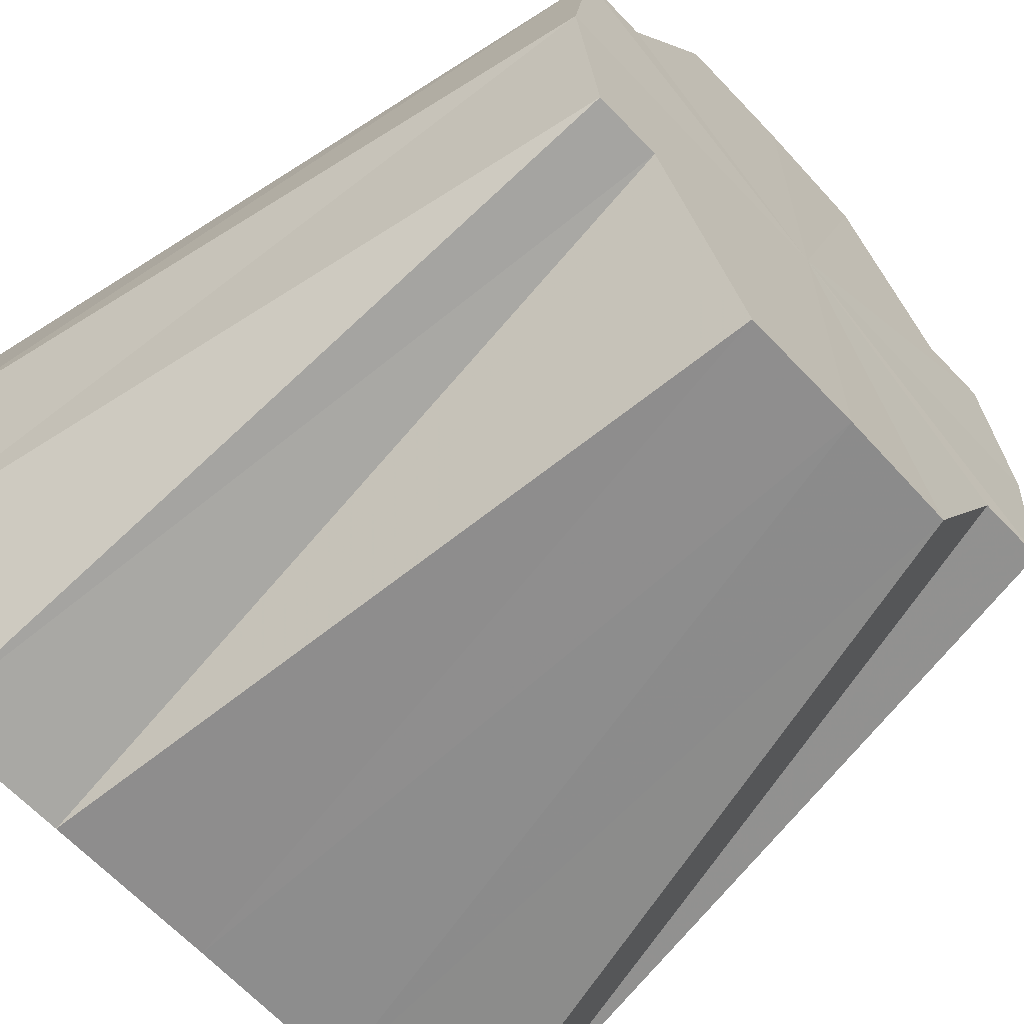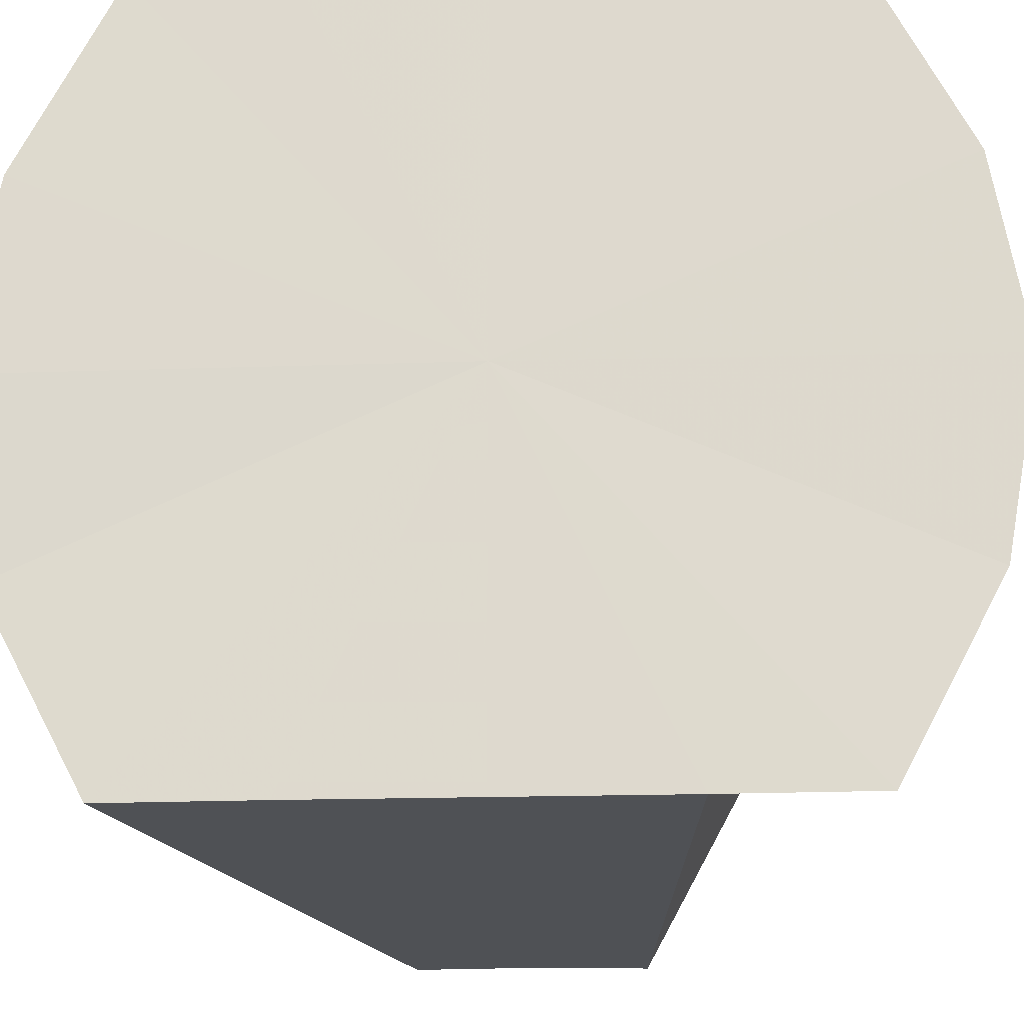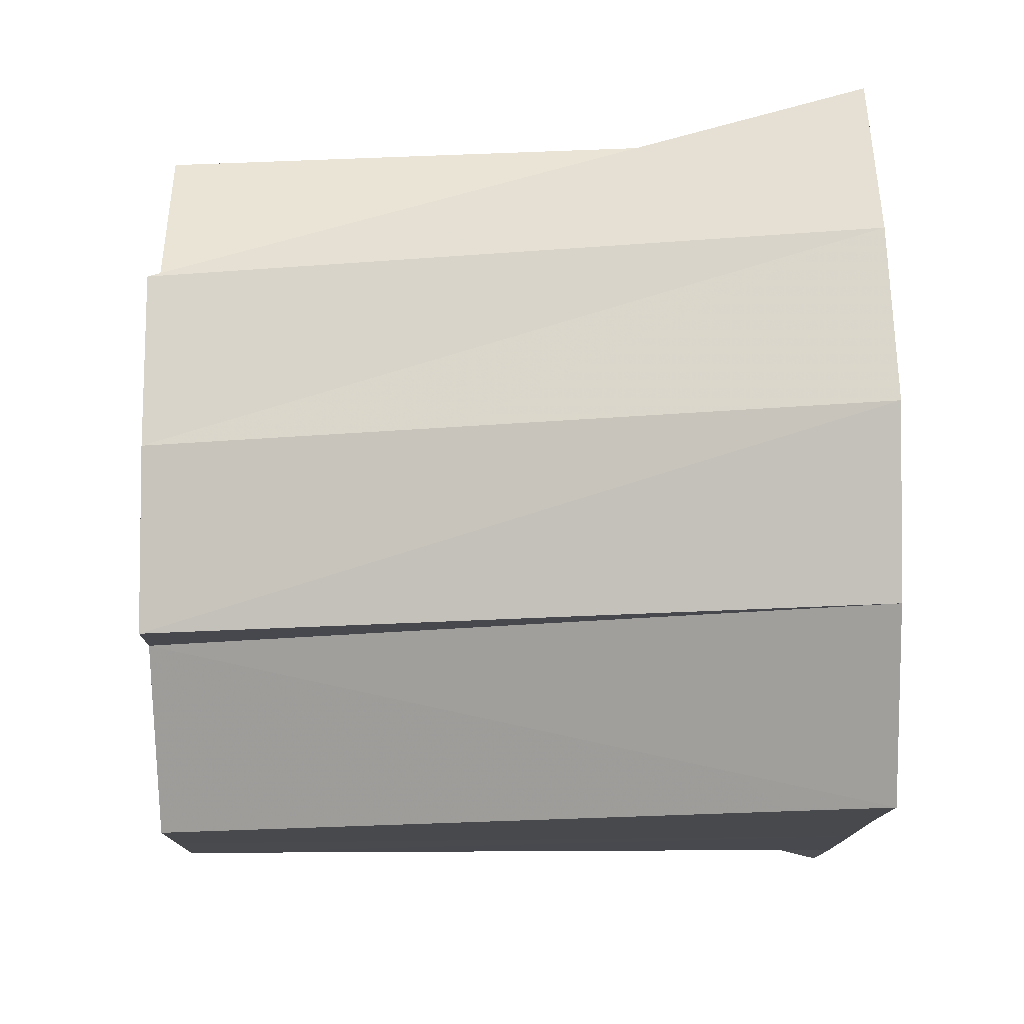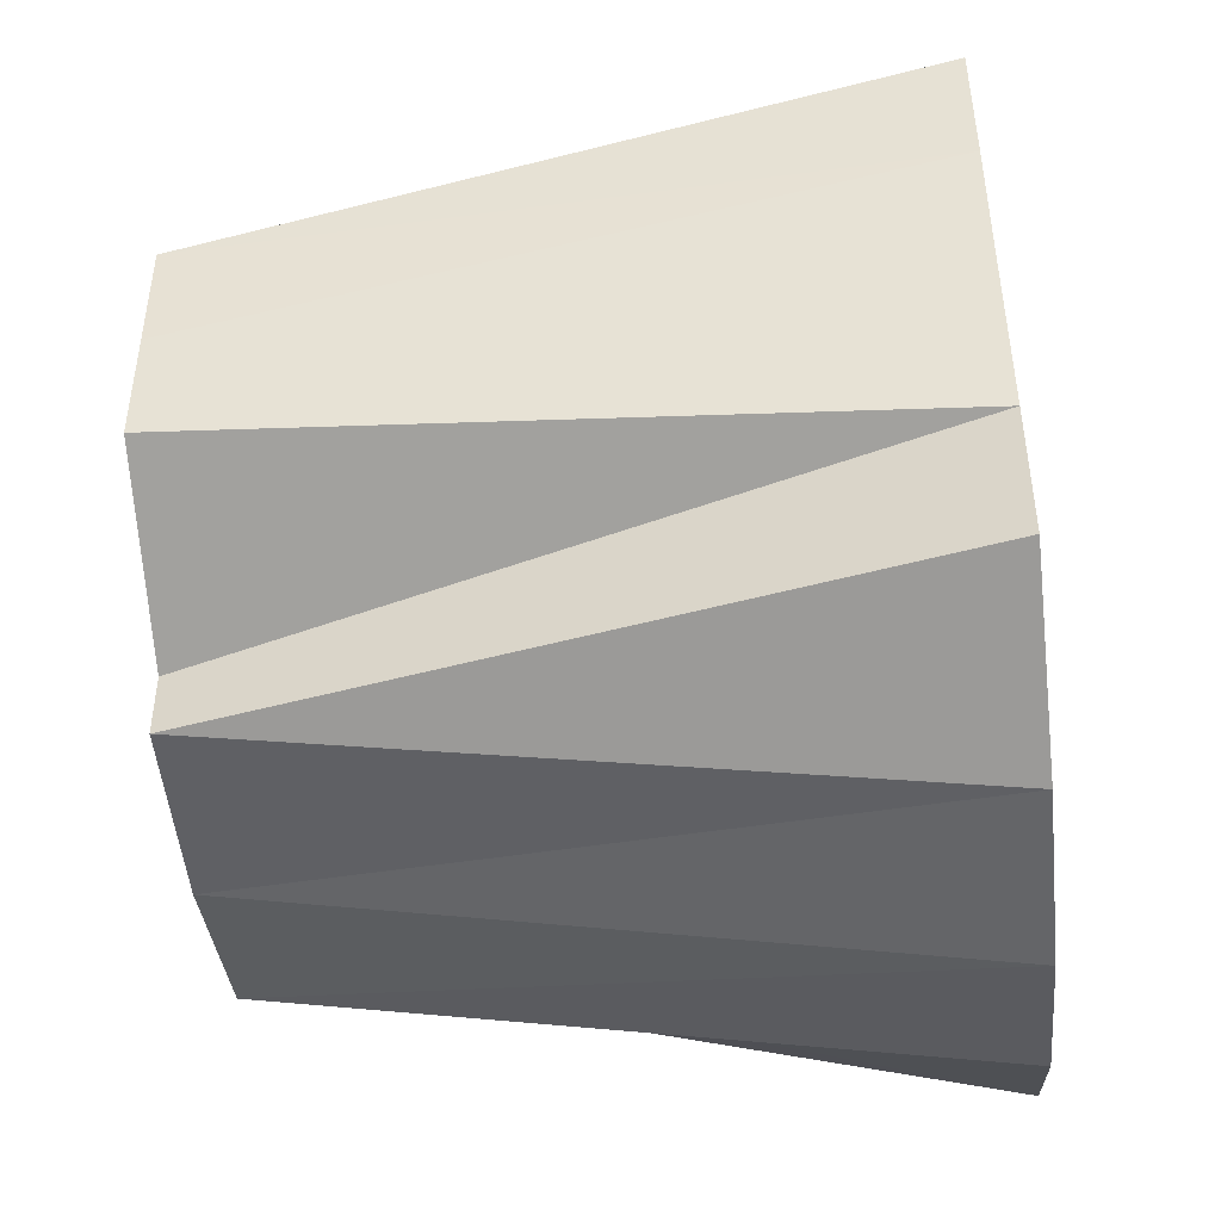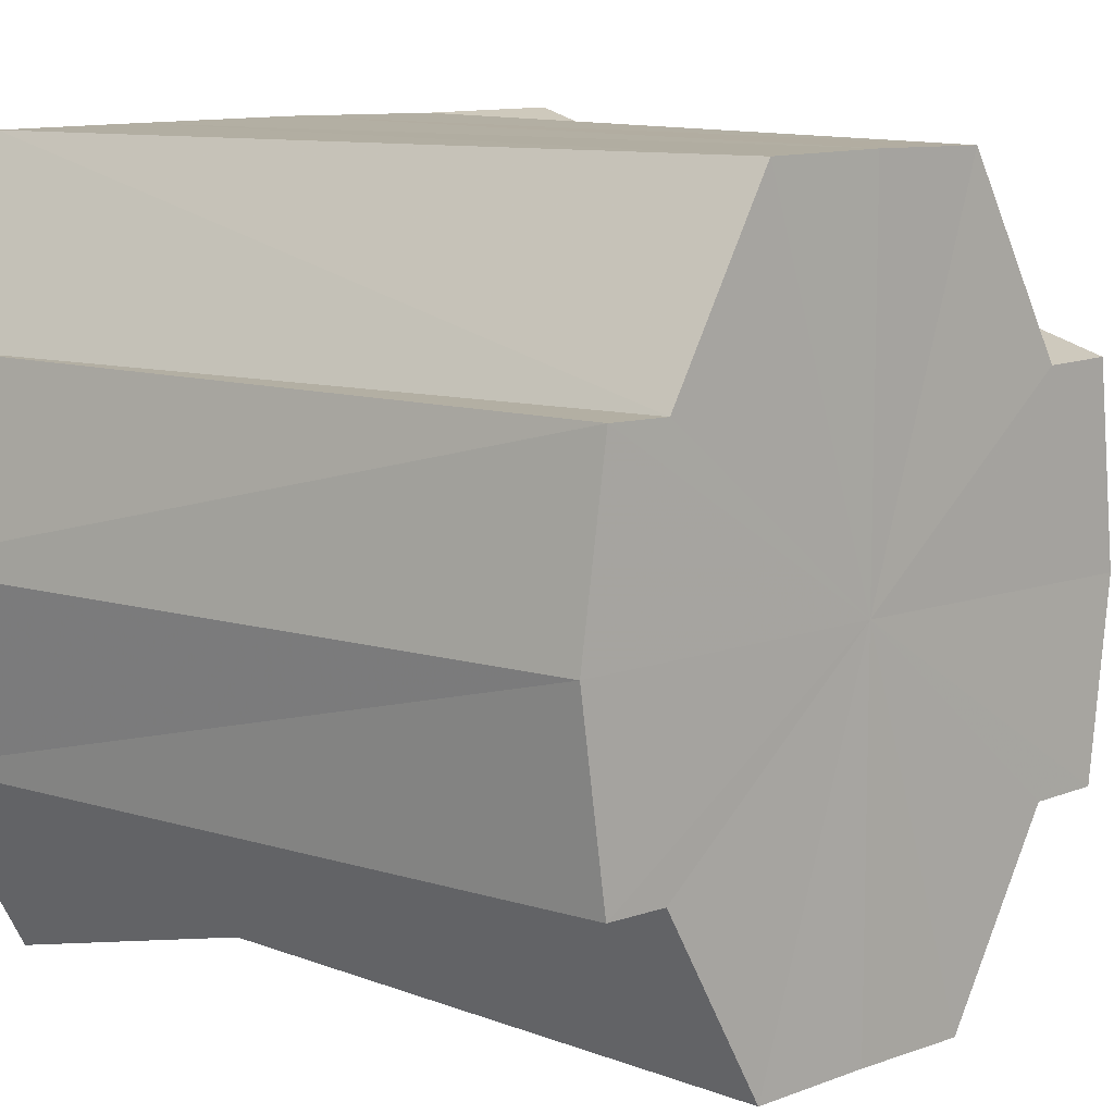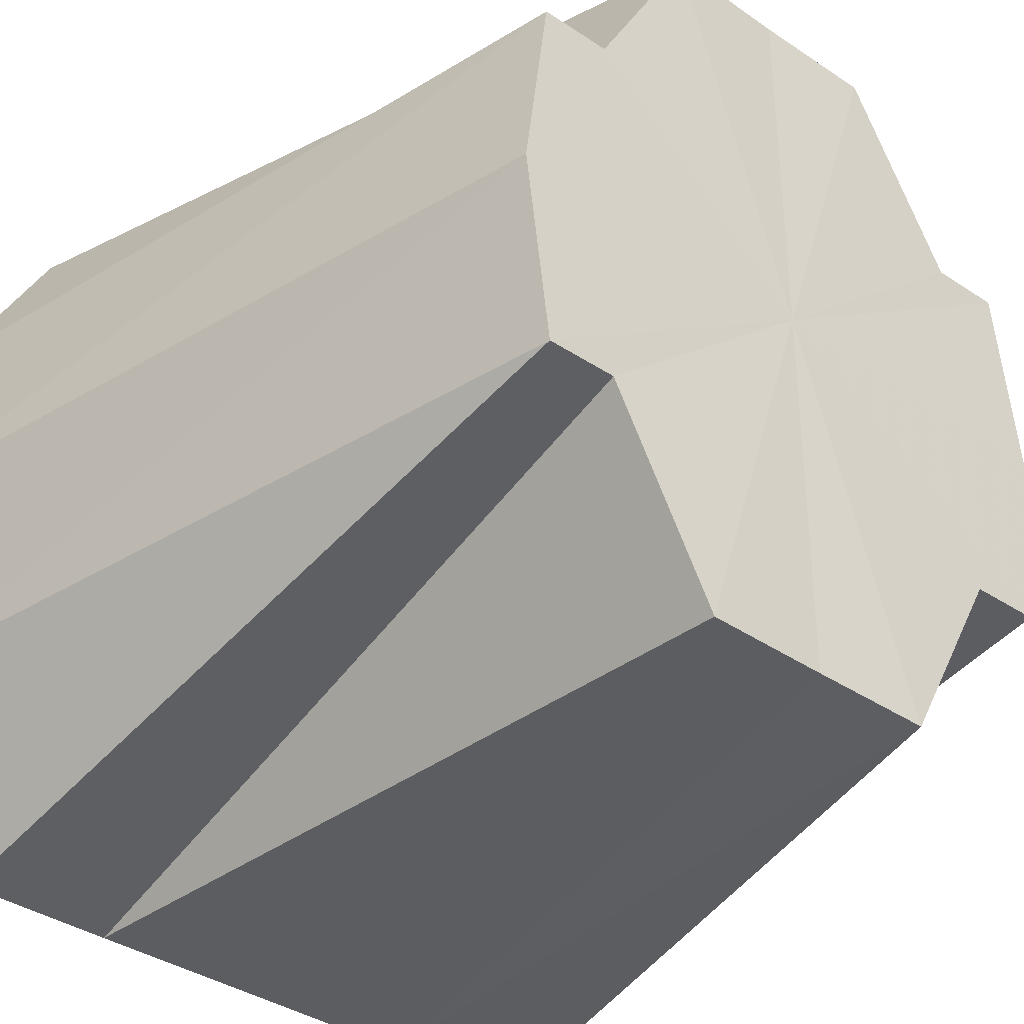
<metadata>
{"format":"obj","ext":"obj","renderer":"f3d","projection":"perspective","resolution":1024,"background":"white","views":[{"elev":-64.7,"azim":-137.0,"up":"+Y"},{"elev":-19.5,"azim":93.1,"up":"+Y"},{"elev":77.5,"azim":-0.6,"up":"+Z"},{"elev":-44.9,"azim":6.0,"up":"+Z"},{"elev":10.7,"azim":-132.5,"up":"+Y"},{"elev":-36.9,"azim":-131.5,"up":"+Y"}]}
</metadata>
<code>
o 27627
v 2248 1885 23.63
v 2248 1885 23.63
v 2248 1885 23.63
v 2248 1885 23.63
v 2248 1885 23.62
v 2248 1885 23.63
v 2248 1885 23.62
v 2248 1885 23.63
v 2248 1885 23.61
v 2248 1885 23.62
v 2248 1885 23.62
v 2248 1885 23.63
v 2248 1885 23.61
v 2248 1885 23.62
v 2248 1885 23.6
v 2248 1885 23.61
v 2248 1885 23.59
v 2248 1885 23.6
v 2248 1885 23.59
v 2248 1885 23.6
v 2248 1885 23.59
v 2248 1885 23.58
v 2248 1885 23.59
v 2248 1885 23.59
v 2248 1885 23.59
v 2248 1885 23.58
v 2248 1885 23.59
v 2248 1885 23.59
v 2248 1885 23.6
v 2248 1885 23.6
v 2248 1885 23.59
v 2248 1885 23.61
v 2248 1885 23.6
v 2248 1885 23.62
v 2248 1885 23.61
v 2248 1885 23.63
v 2248 1885 23.62
v 2248 1885 23.62
v 2248 1885 23.63
v 2248 1885 23.63
v 2248 1885 23.62
v 2248 1885 23.62
v 2248 1885 23.62
v 2248 1885 23.59
v 2248 1885 23.59
v 2248 1885 23.6
v 2248 1885 23.59
v 2248 1885 23.61
v 2248 1885 23.62
v 2248 1885 23.6
v 2248 1885 23.6
v 2248 1885 23.61
v 2248 1885 23.6
v 2248 1885 23.62
v 2248 1885 23.62
v 2248 1885 23.63
v 2248 1885 23.62
v 2248 1885 23.63
v 2248 1885 23.62
v 2248 1885 23.62
v 2248 1885 23.62
v 2248 1885 23.61
v 2248 1885 23.61
v 2248 1885 23.6
v 2248 1885 23.6
v 2248 1885 23.59
v 2248 1885 23.59
v 2248 1885 23.6
v 2248 1885 23.59
v 2248 1885 23.59
v 2248 1885 23.59
v 2248 1885 23.6
v 2248 1885 23.6
v 2248 1885 23.6
v 2248 1885 23.61
v 2248 1885 23.61
v 2248 1885 23.62
v 2248 1885 23.62
v 2248 1885 23.63
v 2248 1885 23.62
v 2248 1885 23.62
v 2248 1885 23.63
v 2248 1885 23.61
v 2248 1885 23.63
v 2248 1885 23.63
v 2248 1885 23.63
v 2248 1885 23.62
v 2248 1885 23.63
v 2248 1885 23.61
v 2248 1885 23.62
v 2248 1885 23.6
v 2248 1885 23.61
v 2248 1885 23.59
v 2248 1885 23.6
v 2248 1885 23.59
v 2248 1885 23.59
v 2248 1885 23.58
v 2248 1885 23.59
f 1 2 3
f 2 4 5
f 6 1 7
f 8 3 7
f 7 3 9
f 4 10 11
f 12 11 5
f 5 11 9
f 10 13 14
f 13 15 16
f 15 17 18
f 17 19 20
f 21 20 18
f 18 20 9
f 19 22 23
f 22 24 25
f 26 25 23
f 23 25 9
f 24 27 28
f 27 29 30
f 31 30 28
f 28 30 9
f 29 32 33
f 32 34 35
f 34 36 37
f 36 6 38
f 39 38 37
f 37 38 9
f 40 41 9
f 42 43 9
f 44 45 9
f 46 47 9
f 48 49 9
f 50 48 9
f 51 50 9
f 52 53 9
f 54 52 9
f 55 54 9
f 56 57 58
f 59 60 61
f 62 63 60
f 64 65 63
f 66 67 68
f 69 70 71
f 72 73 74
f 75 76 73
f 77 78 76
f 79 80 81
f 82 83 84
f 84 83 85
f 86 83 82
f 85 83 87
f 88 83 86
f 87 83 89
f 90 83 88
f 89 83 91
f 92 83 90
f 91 83 93
f 94 83 92
f 93 83 95
f 96 83 94
f 95 83 97
f 98 83 96
f 97 83 98

</code>
